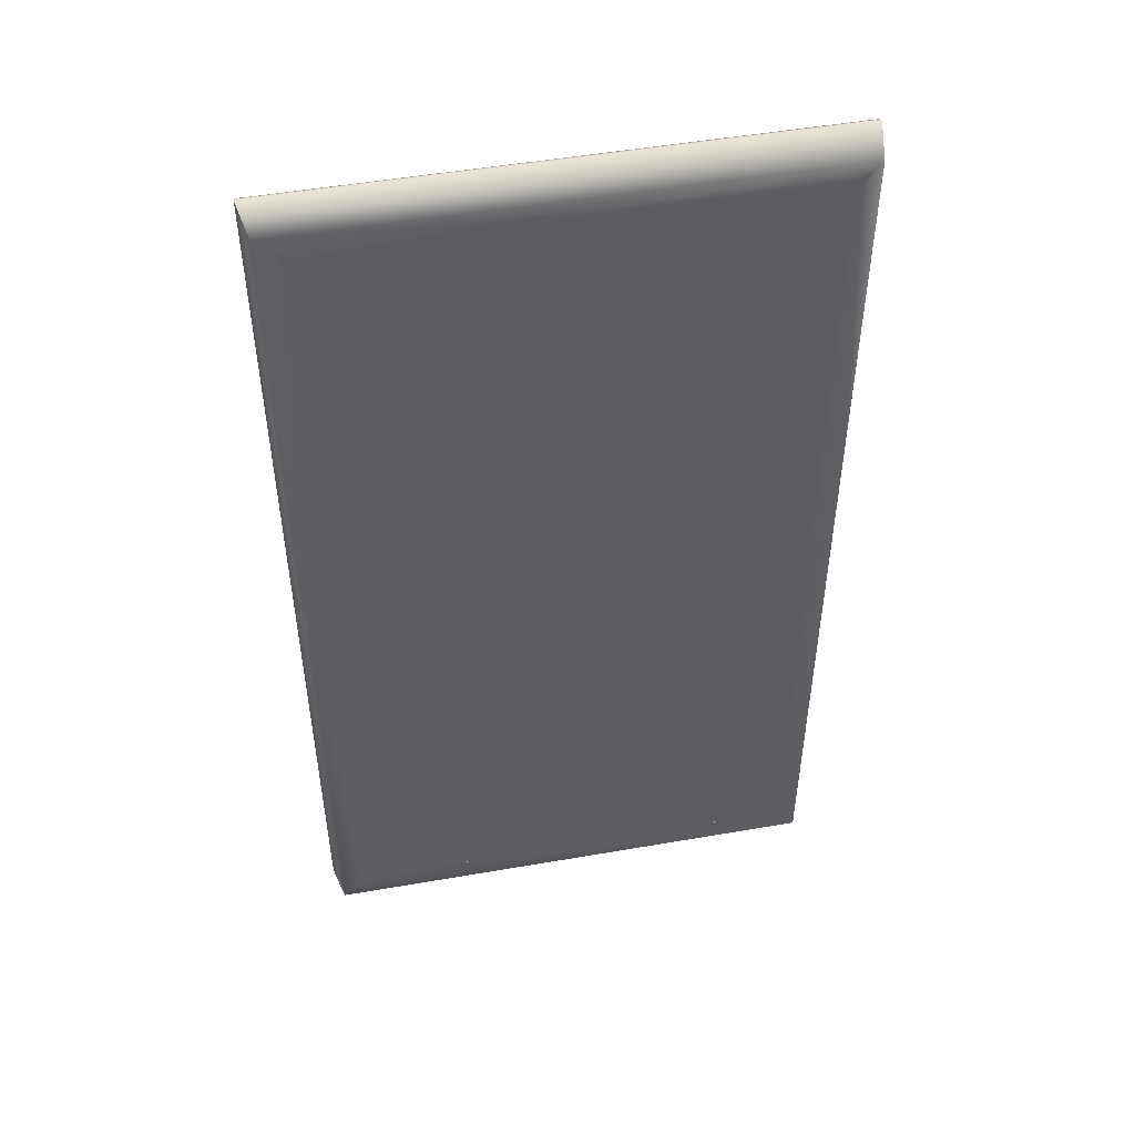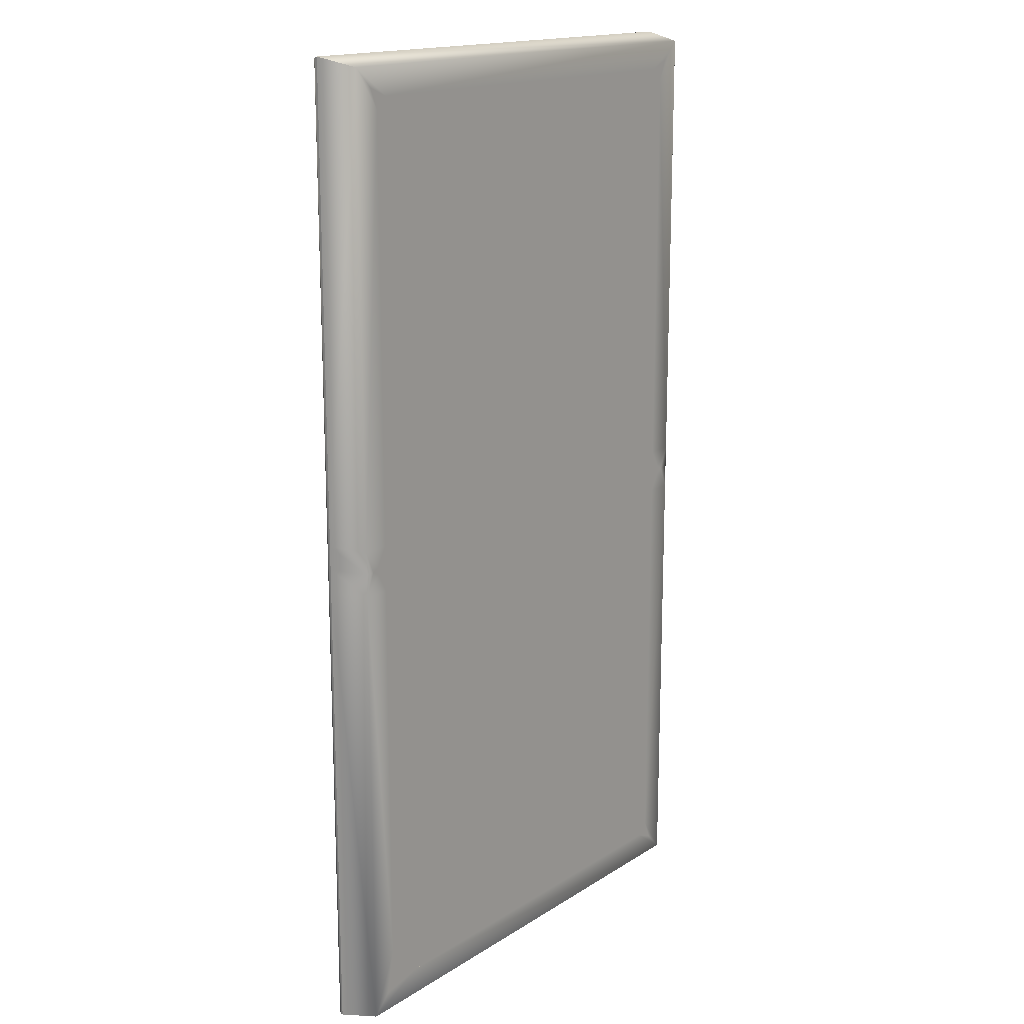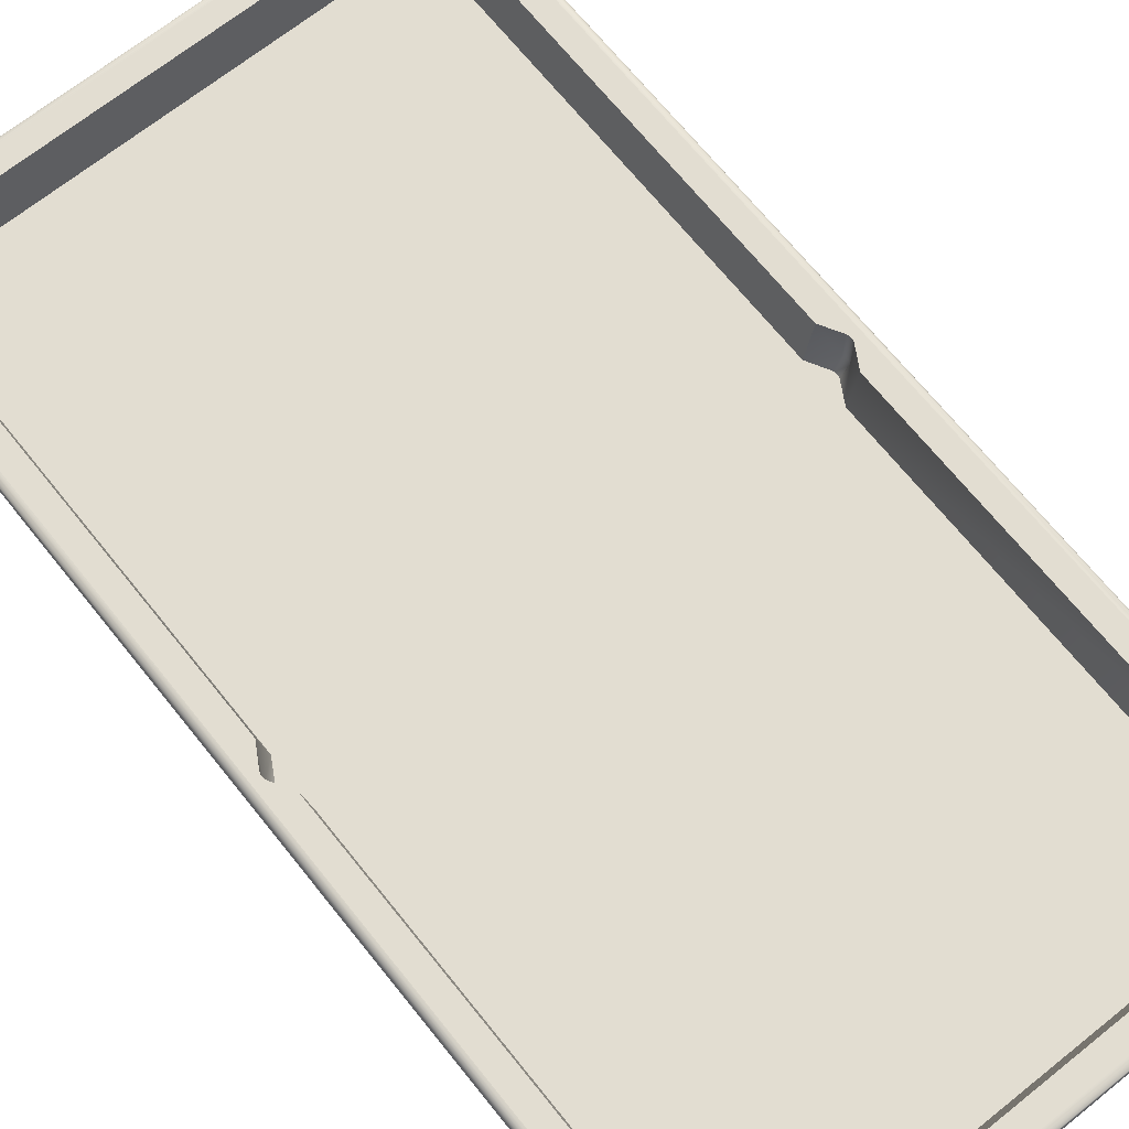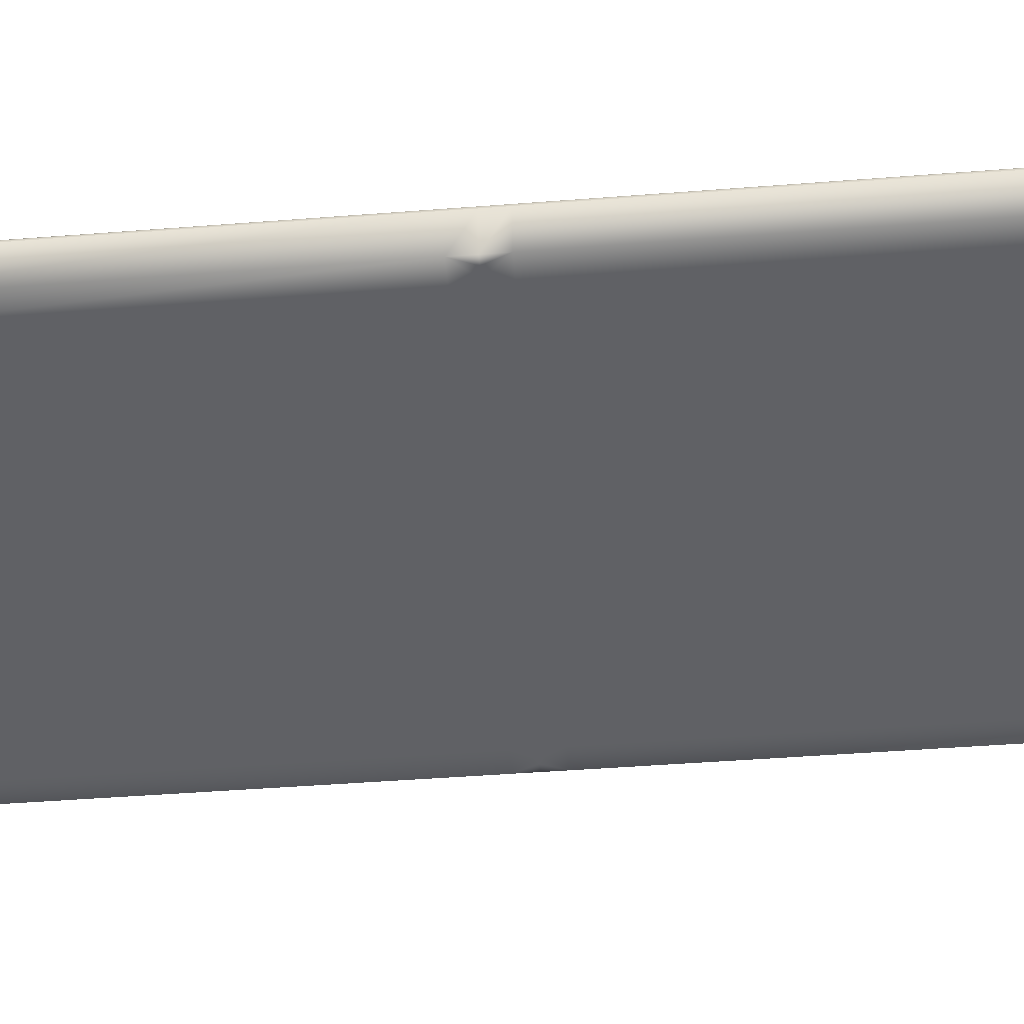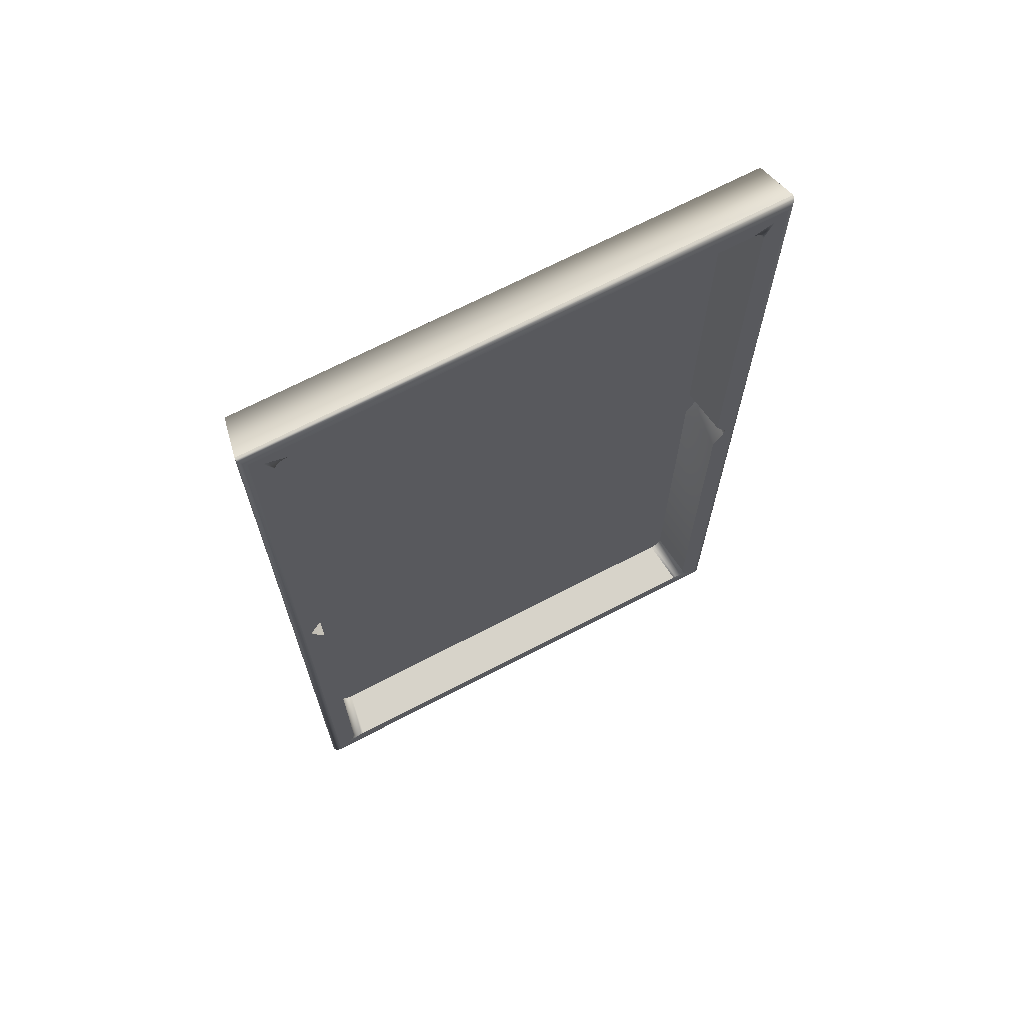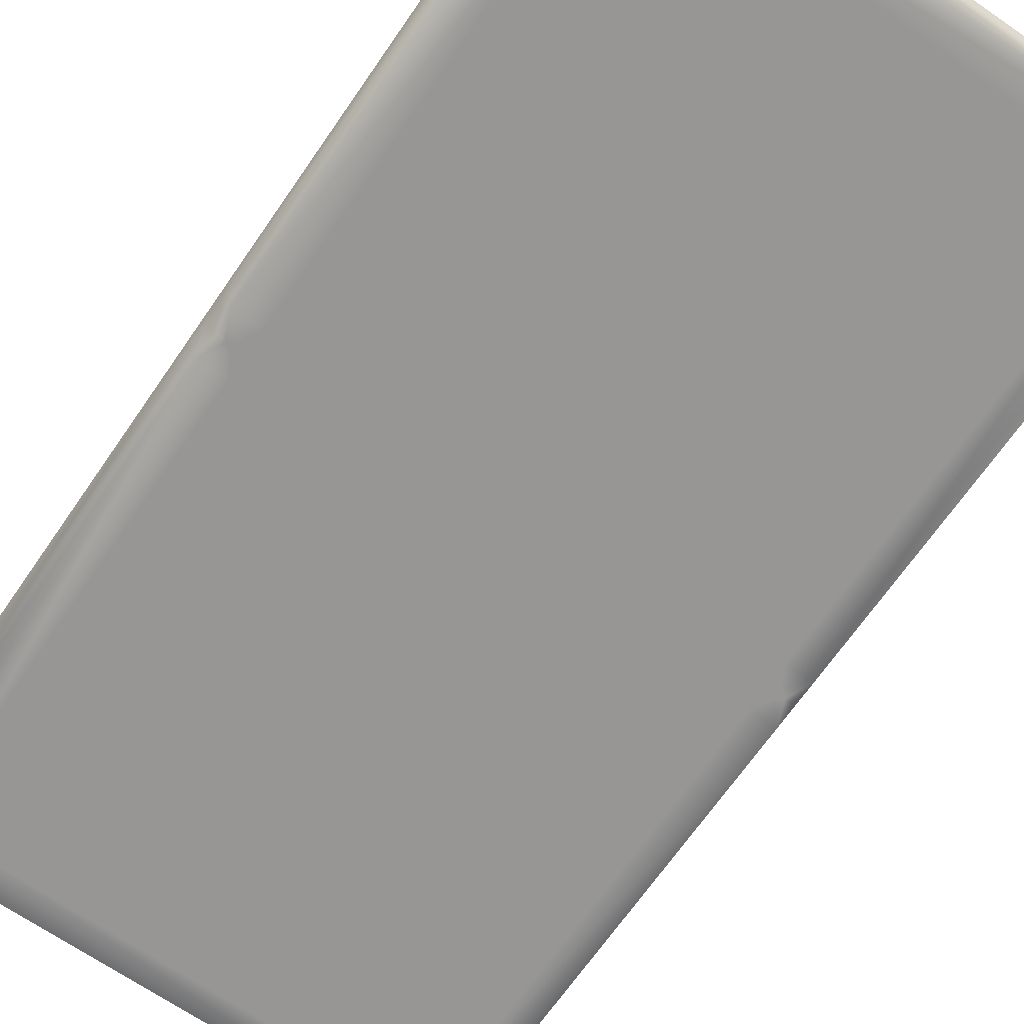
<metadata>
{"format":"obj","ext":"obj","renderer":"f3d","projection":"perspective","resolution":1024,"background":"white","views":[{"elev":50.0,"azim":-10.8,"up":"+Z"},{"elev":16.5,"azim":-51.6,"up":"+Z"},{"elev":68.5,"azim":141.3,"up":"+Y"},{"elev":-47.5,"azim":95.0,"up":"+Y"},{"elev":69.4,"azim":152.5,"up":"+Z"},{"elev":-68.0,"azim":-34.6,"up":"+Y"}]}
</metadata>
<code>
v -7.7 -0.9333 -14.45
v 7.7 -0.9333 -14.45
v 7.7 -0.9333 14.45
v -7.7 -0.9333 14.45
v -7.72 0.5 -14.47
v -7.72 0.5 14.47
v -7.95 0.27 -14.7
v 7.95 0.27 -14.7
v 7.72 0.5 -14.47
v 7.95 0.27 14.7
v 7.72 0.5 14.47
v -7.95 0.27 14.7
v 7.776 0.493 -14.53
v 7.832 0.4706 -14.58
v 7.883 0.4326 -14.63
v 7.921 0.3825 -14.67
v 7.943 0.3261 -14.69
v -7.776 0.493 -14.53
v -7.832 0.4706 -14.58
v -7.883 0.4326 -14.63
v -7.921 0.3825 -14.67
v -7.943 0.3261 -14.69
v -7.776 0.493 14.53
v -7.832 0.4706 14.58
v -7.883 0.4326 14.63
v -7.921 0.3825 14.67
v -7.943 0.3261 14.69
v 7.776 0.493 14.53
v 7.832 0.4706 14.58
v 7.883 0.4326 14.63
v 7.921 0.3825 14.67
v 7.943 0.3261 14.69
v -6.877 -0.9333 -12.53
v -7.1 0.5 -12.75
v -5.804 -0.9333 -13.61
v -5.992 0.5 -13.85
v 7.13 -0.9333 -13.87
v -6.877 -0.9333 -13.25
v -7.1 0.5 -13.48
v -6.73 0.5 -13.85
v -6.518 -0.9333 -13.61
v -7.13 -0.9333 -13.87
v -7.362 0.5 -14.11
v -7.362 0.5 14.11
v 6.518 -0.9333 -13.61
v 6.73 0.5 -13.85
v 7.1 0.5 13.48
v 7.1 0.5 -13.48
v 6.877 -0.9333 -13.25
v 6.877 -0.9333 13.25
v 7.13 -0.9333 13.87
v 7.362 0.5 -14.11
v -6.73 0.5 13.85
v 6.73 0.5 13.85
v 6.518 -0.9333 13.61
v -6.518 -0.9333 13.61
v -7.13 -0.9333 13.87
v 7.362 0.5 14.11
v -7.1 0.5 13.48
v -6.877 -0.9333 13.25
v -6.606 -0.9333 -13.6
v -6.694 -0.9333 -13.57
v -6.772 -0.9333 -13.51
v -6.831 -0.9333 -13.43
v -6.866 -0.9333 -13.34
v -7.089 0.5 -13.57
v -7.053 0.5 -13.66
v -6.992 0.5 -13.74
v -6.911 0.5 -13.8
v -6.82 0.5 -13.84
v 6.866 -0.9333 -13.34
v 6.831 -0.9333 -13.43
v 6.772 -0.9333 -13.51
v 6.694 -0.9333 -13.57
v 6.606 -0.9333 -13.6
v 6.82 0.5 -13.84
v 6.911 0.5 -13.8
v 6.992 0.5 -13.74
v 7.053 0.5 -13.66
v 7.089 0.5 -13.57
v 7.089 0.5 13.57
v 7.053 0.5 13.66
v 6.992 0.5 13.74
v 6.911 0.5 13.8
v 6.82 0.5 13.84
v 6.606 -0.9333 13.6
v 6.694 -0.9333 13.57
v 6.772 -0.9333 13.51
v 6.831 -0.9333 13.43
v 6.866 -0.9333 13.34
v -6.82 0.5 13.84
v -6.911 0.5 13.8
v -6.992 0.5 13.74
v -7.053 0.5 13.66
v -7.089 0.5 13.57
v -6.866 -0.9333 13.34
v -6.831 -0.9333 13.43
v -6.772 -0.9333 13.51
v -6.694 -0.9333 13.57
v -6.606 -0.9333 13.6
v -7.7 -0.9333 0
v 7.7 -0.9333 0
v -7.72 0.5 0
v -7.95 0.27 0
v 7.95 0.27 0
v 7.72 0.5 0
v 7.776 0.493 0
v 7.832 0.4706 0
v 7.883 0.4326 0
v 7.921 0.3825 0
v 7.943 0.3261 0
v -7.776 0.493 0
v -7.832 0.4706 -0
v -7.883 0.4326 0
v -7.921 0.3825 0
v -7.943 0.3261 0
v 7.7 -0.9333 0.6881
v -7.7 -0.9333 0.6881
v -7.72 0.5 0.7
v 7.95 0.27 0.7
v 7.72 0.5 0.7
v -7.95 0.27 0.7
v -7.776 0.493 0.7
v -7.832 0.4706 0.7
v -7.883 0.4326 0.7
v -7.921 0.3825 0.7
v -7.943 0.3261 0.7
v 7.776 0.493 0.7
v 7.832 0.4706 0.7
v 7.883 0.4326 0.7
v 7.921 0.3825 0.7
v 7.943 0.3261 0.7
v 7.1 0.5 0.7
v 6.877 -0.9333 0.6881
v -7.1 0.5 0.7
v -6.877 -0.9333 0.6881
v -7.7 -0.9333 -0.6881
v 7.7 -0.9333 -0.6881
v -7.72 0.5 -0.7
v -7.95 0.27 -0.7
v 7.95 0.27 -0.7
v 7.72 0.5 -0.7
v 7.776 0.493 -0.7
v 7.832 0.4706 -0.7
v 7.883 0.4326 -0.7
v 7.921 0.3825 -0.7
v 7.943 0.3261 -0.7
v -7.776 0.493 -0.7
v -7.832 0.4706 -0.7
v -7.883 0.4326 -0.7
v -7.921 0.3825 -0.7
v -7.943 0.3261 -0.7
v -6.877 -0.9333 -0.6881
v -7.1 0.5 -0.7
v 7.1 0.5 -0.7
v 6.877 -0.9333 -0.6881
v -7.426 0.5 -0.1302
v -7.192 -0.9333 -0.128
v -7.426 0.5 0.1302
v -7.192 -0.9333 0.128
v -7.409 -0.9333 0
v -7.65 0.5 0
v 7.192 -0.9333 0.128
v 7.426 0.5 0.1302
v 7.426 0.5 -0.1302
v 7.192 -0.9333 -0.128
v 7.65 0.5 0
v 7.409 -0.9333 0
v -7.444 0.5 0.09012
v -7.456 0.5 0.04611
v -7.46 0.5 0
v -7.456 0.5 -0.04611
v -7.444 0.5 -0.09012
v -7.21 -0.9333 -0.08859
v -7.222 -0.9333 -0.04533
v -7.226 -0.9333 0
v -7.222 -0.9333 0.04533
v -7.21 -0.9333 0.08859
v 7.21 -0.9333 0.08859
v 7.222 -0.9333 0.04533
v 7.226 -0.9333 0
v 7.222 -0.9333 -0.04533
v 7.21 -0.9333 -0.08859
v 7.444 0.5 -0.09012
v 7.456 0.5 -0.04611
v 7.46 0.5 0
v 7.456 0.5 0.04611
v 7.444 0.5 0.09012
v 7.426 -0.5 -0.1302
v -7.426 -0.5 0.1302
v 7.426 -0.5 0.1302
v -7.426 -0.5 -0.1302
v 7.444 -0.5 -0.09012
v -7.444 -0.5 -0.09012
v 7.456 -0.5 -0.04611
v 7.46 -0.5 0
v 7.456 -0.5 0.04611
v 7.444 -0.5 0.09012
v -7.456 -0.5 -0.04611
v -7.46 -0.5 0
v -7.456 -0.5 0.04611
v -7.444 -0.5 0.09012
o woodwalls
f 1 7 8
f 2 8 141
f 3 10 12
f 4 12 122
f 118 101 161
f 122 104 101
f 35 41 42
f 5 43 40
f 138 102 168
f 106 167 164
f 4 57 56
f 53 6 11
f 34 154 153
f 36 40 41
f 53 54 55
f 189 165 155
f 9 13 18
f 128 107 106
f 6 23 28
f 5 18 148
f 13 14 19
f 14 15 20
f 15 16 21
f 16 17 22
f 8 7 22
f 108 144 143
f 130 109 108
f 131 110 109
f 132 111 110
f 32 10 120
f 23 24 29
f 24 25 30
f 25 26 31
f 26 27 32
f 27 12 10
f 113 124 123
f 125 25 24
f 115 126 125
f 116 127 126
f 122 12 27
f 105 120 117
f 104 140 137
f 33 38 39
f 35 1 2
f 46 52 9
f 35 45 46
f 141 105 102
f 190 159 135
f 121 11 28
f 191 134 133
f 55 51 3
f 56 55 3
f 11 58 54
f 53 44 6
f 129 29 30
f 103 159 162
f 2 37 45
f 36 46 9
f 56 100 91
f 38 65 66
f 50 90 81
f 45 75 76
f 42 64 65
f 42 41 61
f 42 62 63
f 38 42 65
f 42 61 62
f 42 63 64
f 70 40 43
f 39 66 43
f 66 67 43
f 67 68 43
f 69 70 43
f 68 69 43
f 37 71 72
f 37 74 75
f 37 49 71
f 37 73 74
f 37 72 73
f 45 37 75
f 46 76 52
f 76 77 52
f 78 79 52
f 77 78 52
f 80 48 52
f 79 80 52
f 84 85 58
f 83 84 58
f 47 81 58
f 81 82 58
f 85 54 58
f 82 83 58
f 51 89 90
f 51 88 89
f 51 87 88
f 50 51 90
f 51 55 86
f 51 86 87
f 53 91 44
f 95 59 44
f 94 95 44
f 92 93 44
f 91 92 44
f 93 94 44
f 56 57 100
f 57 97 98
f 57 96 97
f 57 98 99
f 57 60 96
f 57 99 100
f 100 99 92
f 99 98 93
f 98 97 94
f 97 96 95
f 96 60 59
f 65 64 67
f 64 63 68
f 63 62 69
f 62 61 70
f 61 41 40
f 90 89 82
f 89 88 83
f 88 87 84
f 87 86 85
f 86 55 54
f 75 74 77
f 74 73 78
f 73 72 79
f 72 71 80
f 71 49 48
f 143 13 9
f 112 123 119
f 128 28 29
f 109 145 144
f 110 146 145
f 147 17 16
f 105 141 147
f 112 148 149
f 113 149 150
f 114 150 151
f 151 21 22
f 116 152 140
f 192 158 153
f 137 153 158
f 155 48 49
f 162 157 103
f 102 117 168
f 130 30 31
f 148 112 103
f 165 106 142
f 131 31 32
f 120 105 111
f 124 24 23
f 124 113 114
f 126 26 25
f 127 27 26
f 127 116 104
f 120 10 3
f 135 59 60
f 134 50 47
f 123 23 6
f 129 108 107
f 118 136 60
f 60 57 4
f 119 6 59
f 6 44 59
f 121 133 47
f 47 58 11
f 3 51 50
f 117 3 50
f 144 14 13
f 140 7 1
f 142 106 107
f 145 15 14
f 146 16 15
f 146 110 111
f 141 8 17
f 148 18 19
f 149 19 20
f 150 20 21
f 152 116 115
f 152 22 7
f 138 156 49
f 49 37 2
f 33 1 42
f 137 1 33
f 5 34 39
f 139 154 34
f 9 52 48
f 142 9 48
f 118 161 160
f 138 168 166
f 121 106 164
f 159 103 119
f 101 137 161
f 157 154 139
f 117 134 163
f 106 165 167
f 193 184 165
f 194 174 158
f 157 162 173
f 162 159 169
f 162 172 173
f 162 171 172
f 162 169 170
f 162 170 171
f 176 177 161
f 177 178 161
f 178 160 161
f 174 175 161
f 175 176 161
f 158 174 161
f 179 180 168
f 180 181 168
f 181 182 168
f 183 166 168
f 163 179 168
f 182 183 168
f 167 165 184
f 167 185 186
f 167 187 188
f 167 186 187
f 164 167 188
f 167 184 185
f 195 185 184
f 196 186 185
f 197 187 186
f 198 188 187
f 179 163 191
f 199 175 174
f 200 176 175
f 201 177 176
f 202 178 177
f 169 159 190
f 156 166 189
f 136 160 190
f 163 134 191
f 154 157 192
f 189 166 183
f 192 157 173
f 193 183 182
f 195 182 181
f 196 181 180
f 197 180 179
f 191 164 188
f 194 173 172
f 199 172 171
f 200 171 170
f 201 170 169
f 190 160 178
f 176 175 158
f 175 174 158
f 160 178 177
f 166 183 182
f 181 180 163
f 180 179 163
f 55 89 88
f 55 50 90
f 86 55 87
f 153 136 160
f 56 99 98
f 56 97 96
f 56 100 99
f 45 74 73
f 45 72 71
f 74 45 75
f 41 38 65
f 41 64 63
f 61 41 62
f 35 33 38
f 156 153 33
f 35 45 49
f 55 56 60
f 134 50 60
f 166 163 134
f 60 136 134
f 153 156 134
f 134 60 60
f 1 8 2
f 2 141 138
f 3 12 4
f 4 122 118
f 122 101 118
f 35 42 1
f 5 40 36
f 53 11 54
f 34 153 33
f 36 41 35
f 53 55 56
f 189 155 156
f 9 18 5
f 128 106 121
f 6 28 11
f 5 148 139
f 13 19 18
f 14 20 19
f 15 21 20
f 16 22 21
f 17 8 22
f 108 143 107
f 130 108 129
f 131 109 130
f 132 110 131
f 32 120 132
f 23 29 28
f 24 30 29
f 25 31 30
f 26 32 31
f 27 10 32
f 113 123 112
f 125 24 124
f 115 125 114
f 116 126 115
f 122 27 127
f 105 117 102
f 104 137 101
f 33 39 34
f 35 2 45
f 35 46 36
f 141 102 138
f 190 135 136
f 121 28 128
f 191 133 164
f 56 3 4
f 129 30 130
f 36 9 5
f 56 91 53
f 38 66 39
f 50 81 47
f 45 76 46
f 100 92 91
f 99 93 92
f 98 94 93
f 97 95 94
f 96 59 95
f 65 67 66
f 64 68 67
f 63 69 68
f 62 70 69
f 61 40 70
f 90 82 81
f 89 83 82
f 88 84 83
f 87 85 84
f 86 54 85
f 75 77 76
f 74 78 77
f 73 79 78
f 72 80 79
f 71 48 80
f 143 9 142
f 112 119 103
f 128 29 129
f 109 144 108
f 110 145 109
f 147 16 146
f 105 147 111
f 112 149 113
f 113 150 114
f 114 151 115
f 151 22 152
f 116 140 104
f 137 158 161
f 155 49 156
f 130 31 131
f 148 103 139
f 165 142 155
f 131 32 132
f 120 111 132
f 124 23 123
f 124 114 125
f 126 25 125
f 127 26 126
f 127 104 122
f 120 3 117
f 135 60 136
f 134 47 133
f 123 6 119
f 129 107 128
f 118 60 4
f 119 59 135
f 121 47 11
f 117 50 134
f 144 13 143
f 140 1 137
f 142 107 143
f 145 14 144
f 146 15 145
f 146 111 147
f 141 17 147
f 148 19 149
f 149 20 150
f 150 21 151
f 152 115 151
f 152 7 140
f 138 49 2
f 33 42 38
f 137 33 153
f 5 39 43
f 139 34 5
f 142 48 155
f 118 160 136
f 138 166 156
f 121 164 133
f 159 119 135
f 157 139 103
f 117 163 168
f 193 165 189
f 194 158 192
f 195 184 193
f 196 185 195
f 197 186 196
f 198 187 197
f 179 191 198
f 199 174 194
f 200 175 199
f 201 176 200
f 202 177 201
f 169 190 202
f 154 192 153
f 189 183 193
f 192 173 194
f 193 182 195
f 195 181 196
f 196 180 197
f 197 179 198
f 191 188 198
f 194 172 199
f 199 171 200
f 200 170 201
f 201 169 202
f 190 178 202
f 176 158 160
f 160 177 176
f 166 182 181
f 181 163 166
f 55 88 87
f 55 90 89
f 153 160 158
f 56 98 97
f 56 96 60
f 45 73 72
f 45 71 49
f 41 65 64
f 41 63 62
f 35 38 41
f 156 33 35
f 35 49 156
f 55 60 50
f 166 134 156
f 153 134 136

</code>
